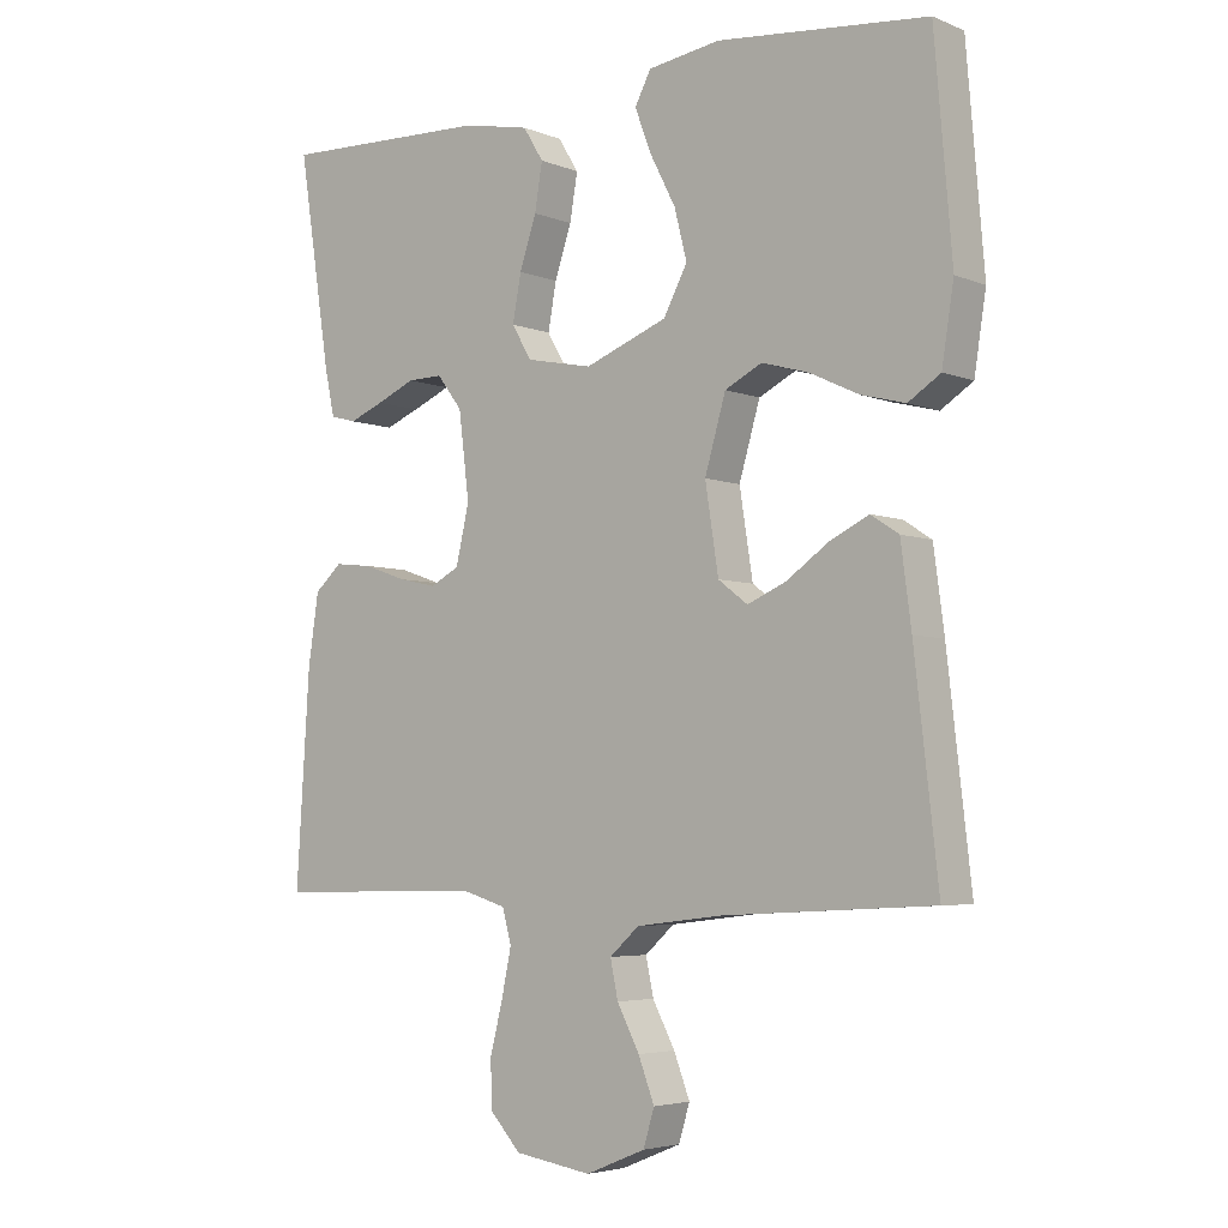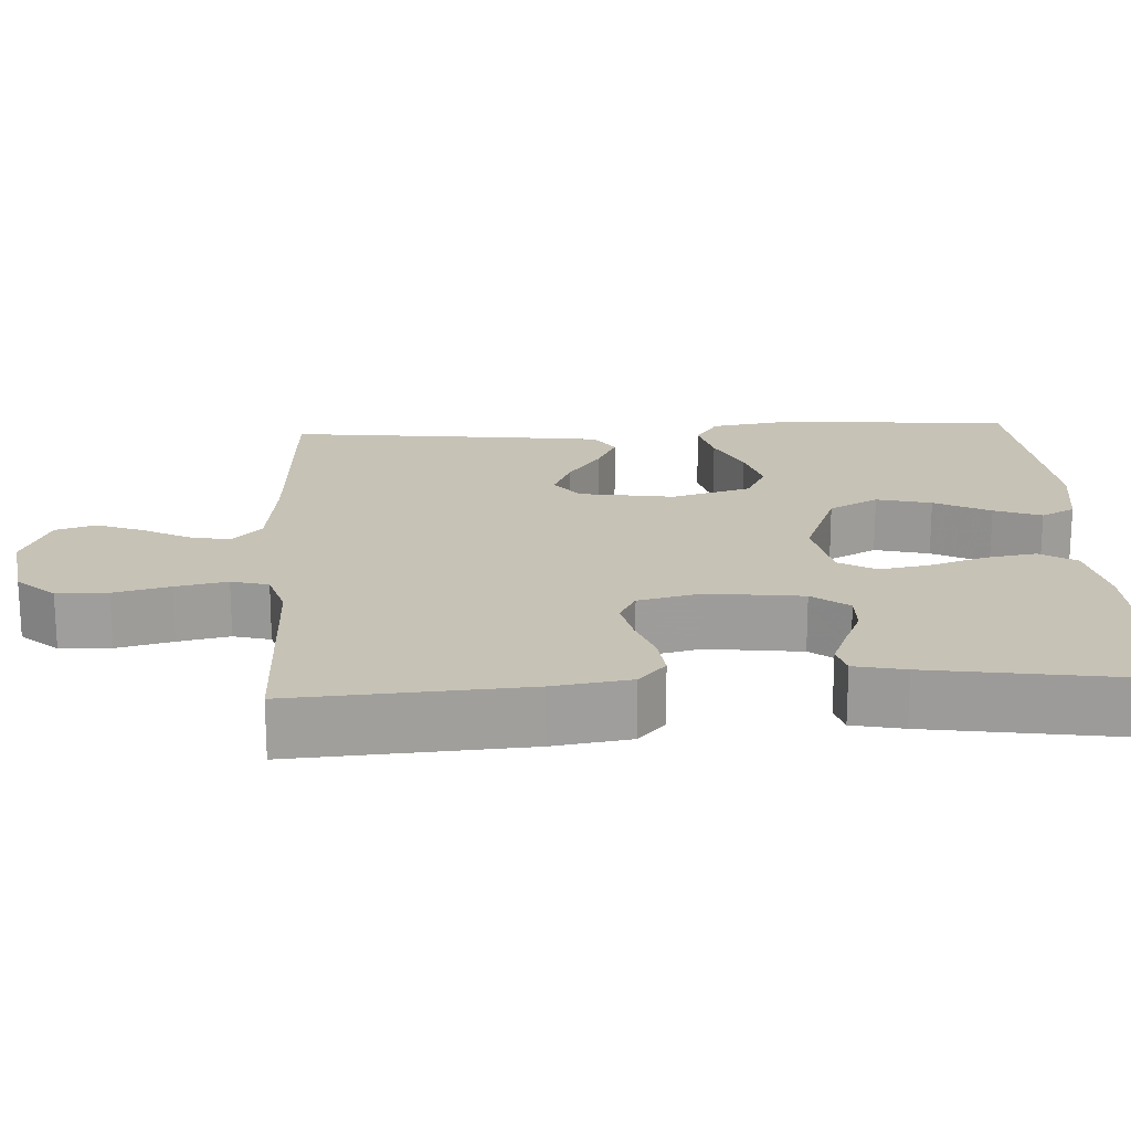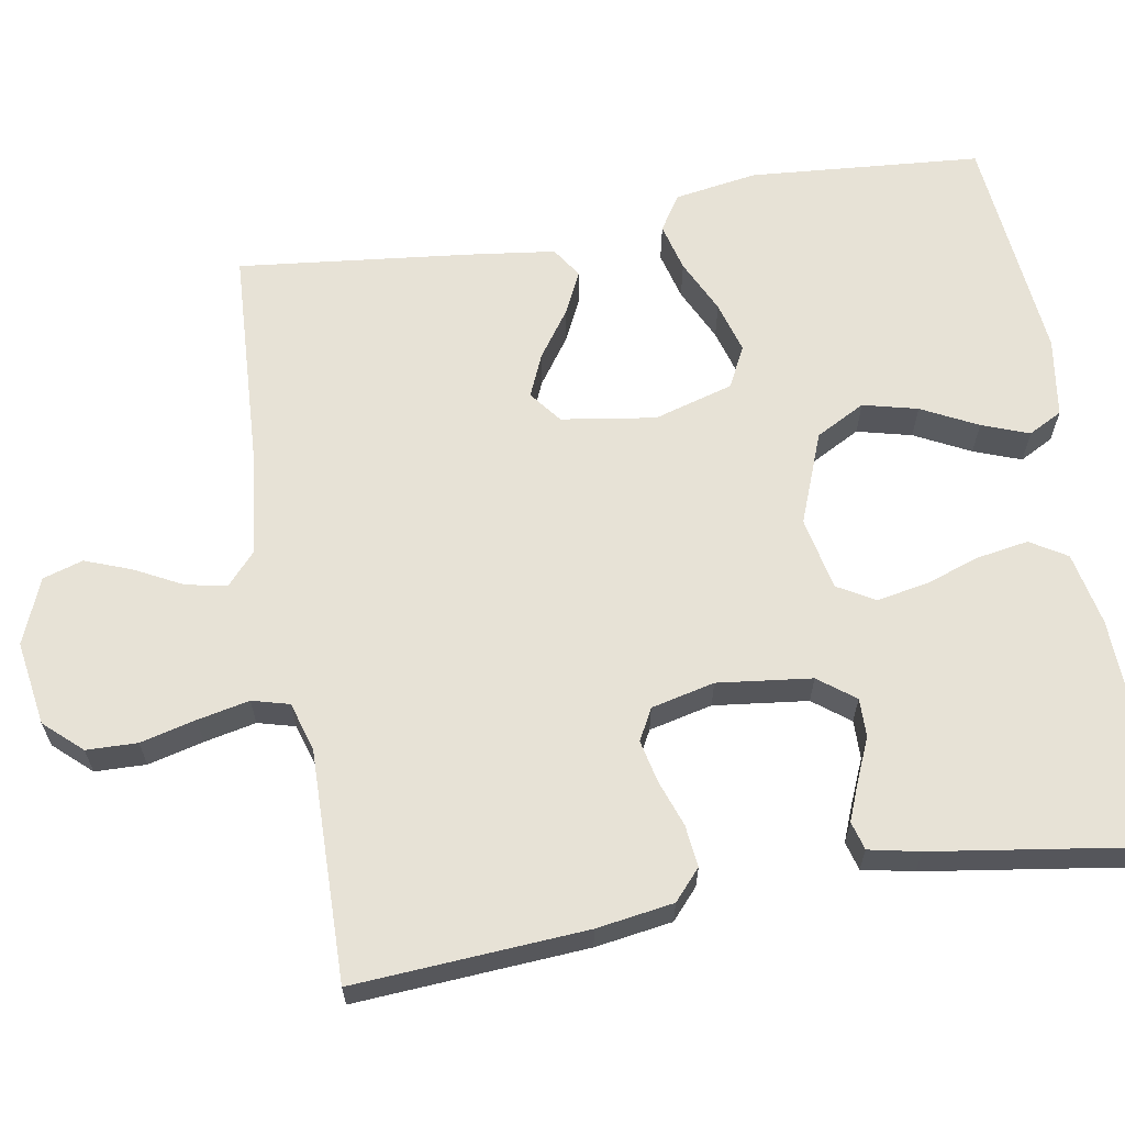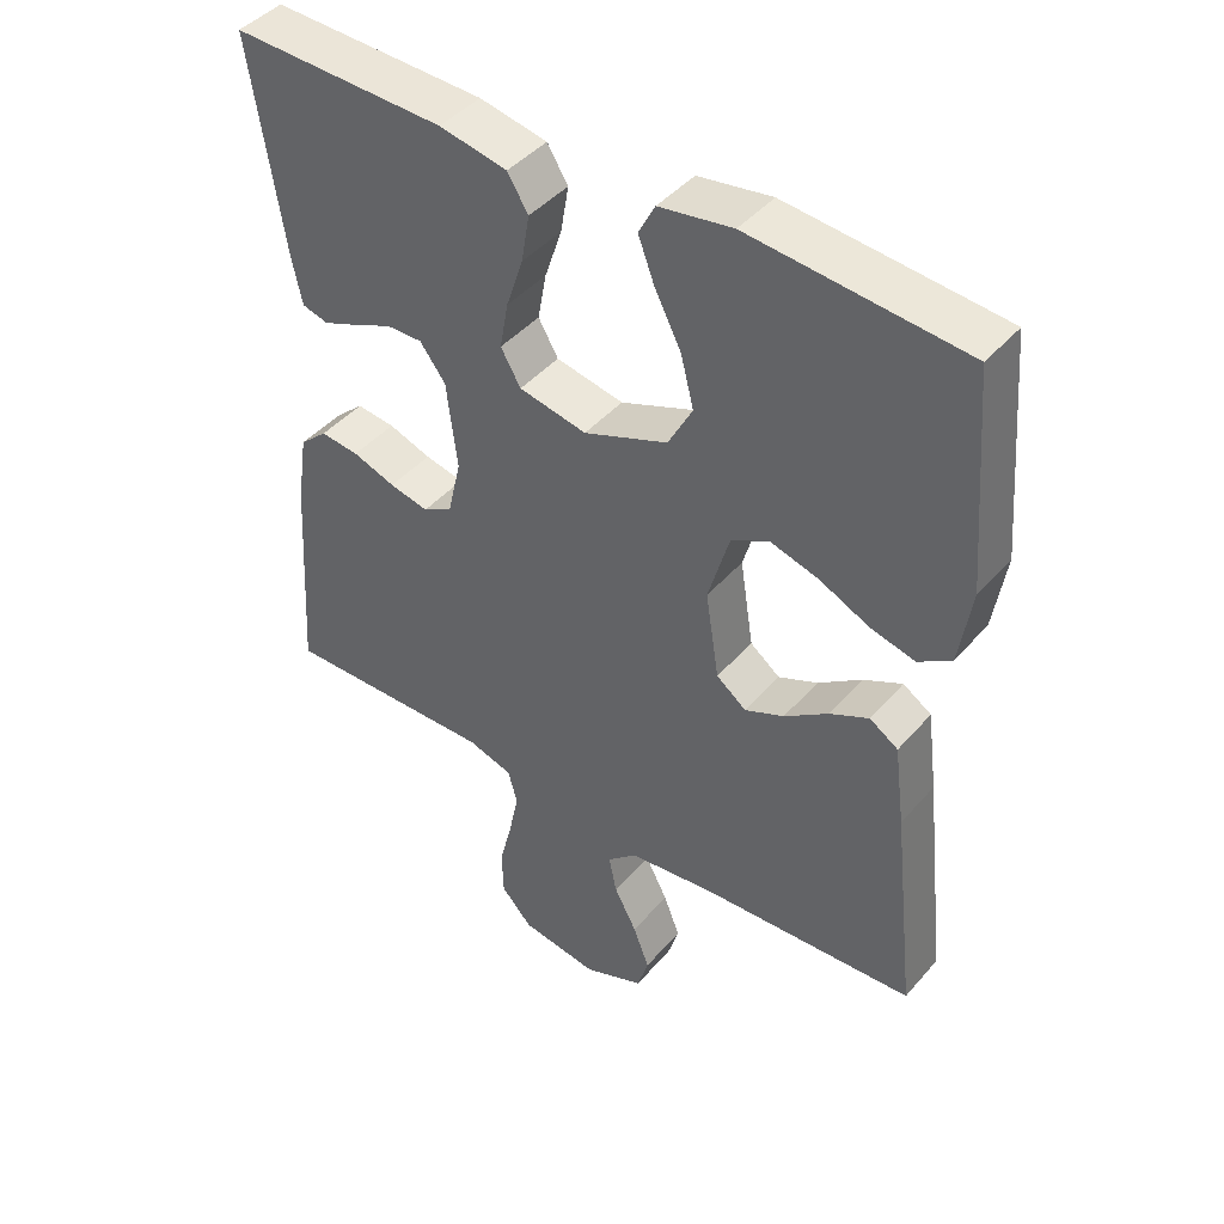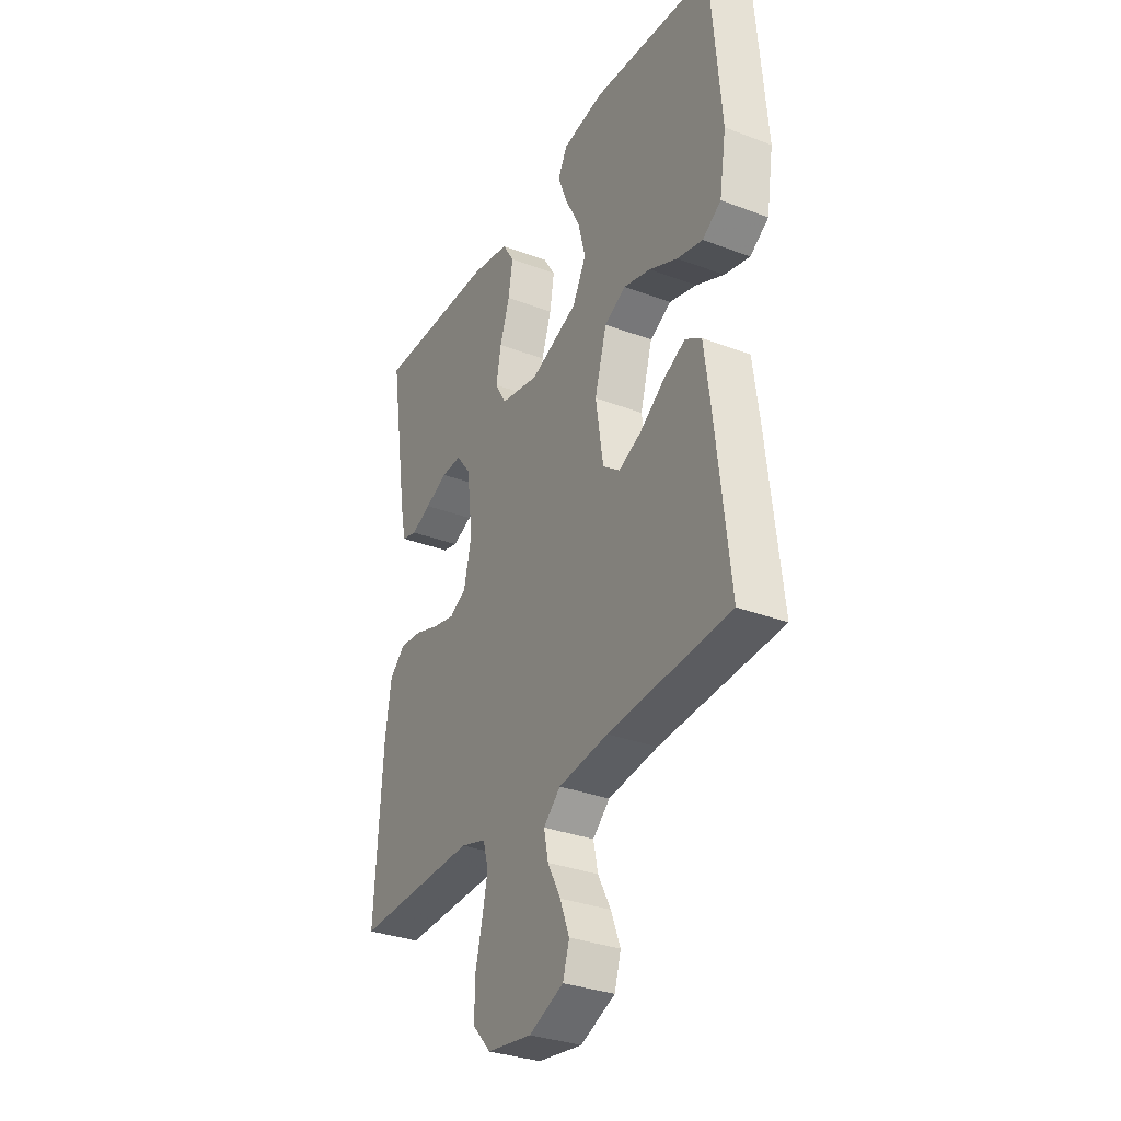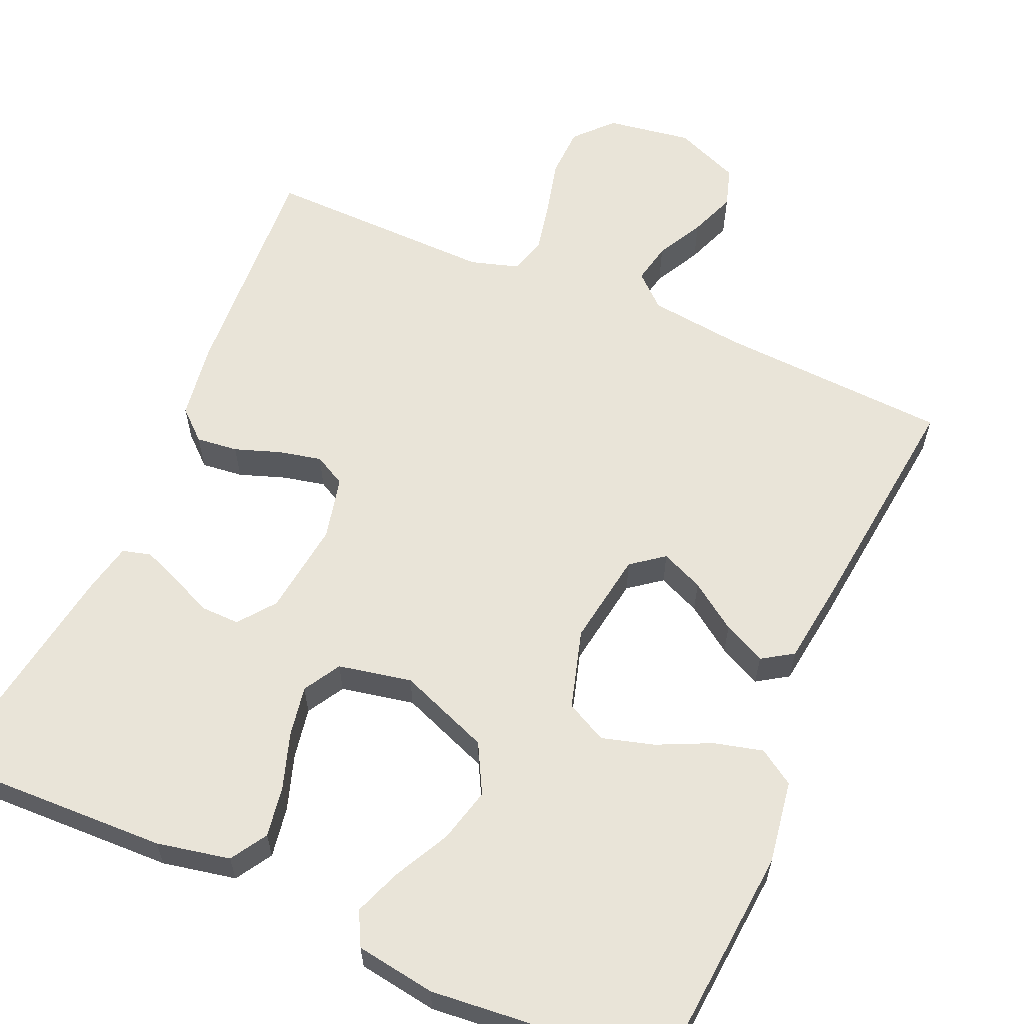
<metadata>
{"format":"obj","ext":"obj","renderer":"f3d","projection":"perspective","resolution":1024,"background":"white","views":[{"elev":-4.6,"azim":38.5,"up":"+Z"},{"elev":19.2,"azim":-93.2,"up":"+Y"},{"elev":63.7,"azim":-99.9,"up":"+Y"},{"elev":43.8,"azim":37.6,"up":"+Z"},{"elev":-32.6,"azim":62.2,"up":"+Z"},{"elev":60.5,"azim":23.6,"up":"+Y"}]}
</metadata>
<code>
v 0.5 0.07 0.5
v 0.525 0.07 0.2
v 0.508 0.07 0.092
v 0.462 0.07 0.062
v 0.399 0.07 0.078
v 0.329 0.07 0.111
v 0.262 0.07 0.13
v 0.209 0.07 0.103
v 0.179 0.07 0
v 0.198 0.07 -0.122
v 0.24 0.07 -0.154
v 0.295 0.07 -0.13
v 0.356 0.07 -0.087
v 0.411 0.07 -0.06
v 0.451 0.07 -0.086
v 0.466 0.07 -0.2
v 0.5 0.07 -0.5
v 0.2 0.07 -0.517
v 0.077 0.07 -0.532
v 0.035 0.07 -0.57
v 0.046 0.07 -0.623
v 0.078 0.07 -0.684
v 0.101 0.07 -0.744
v 0.085 0.07 -0.796
v 0 0.07 -0.831
v -0.11 0.07 -0.814
v -0.154 0.07 -0.766
v -0.156 0.07 -0.7
v -0.138 0.07 -0.628
v -0.124 0.07 -0.561
v -0.137 0.07 -0.513
v -0.2 0.07 -0.494
v -0.5 0.07 -0.5
v -0.481 0.07 -0.2
v -0.466 0.07 -0.1
v -0.427 0.07 -0.065
v -0.373 0.07 -0.071
v -0.313 0.07 -0.092
v -0.258 0.07 -0.104
v -0.217 0.07 -0.082
v -0.198 0.07 0
v -0.213 0.07 0.122
v -0.249 0.07 0.169
v -0.299 0.07 0.168
v -0.354 0.07 0.144
v -0.403 0.07 0.124
v -0.44 0.07 0.134
v -0.454 0.07 0.2
v -0.5 0.07 0.5
v -0.2 0.07 0.491
v -0.105 0.07 0.472
v -0.076 0.07 0.425
v -0.087 0.07 0.359
v -0.111 0.07 0.287
v -0.123 0.07 0.221
v -0.095 0.07 0.173
v 0 0.07 0.154
v 0.118 0.07 0.2
v 0.152 0.07 0.264
v 0.134 0.07 0.335
v 0.097 0.07 0.407
v 0.074 0.07 0.468
v 0.097 0.07 0.512
v 0.2 0.07 0.528
v 0.5 0 0.5
v 0.525 0 0.2
v 0.508 0 0.092
v 0.462 0 0.062
v 0.399 0 0.078
v 0.329 0 0.111
v 0.262 0 0.13
v 0.209 0 0.103
v 0.179 0 0
v 0.198 0 -0.122
v 0.24 0 -0.154
v 0.295 0 -0.13
v 0.356 0 -0.087
v 0.411 0 -0.06
v 0.451 0 -0.086
v 0.466 0 -0.2
v 0.5 0 -0.5
v 0.2 0 -0.517
v 0.077 0 -0.532
v 0.035 0 -0.57
v 0.046 0 -0.623
v 0.078 0 -0.684
v 0.101 0 -0.744
v 0.085 0 -0.796
v 0 0 -0.831
v -0.11 0 -0.814
v -0.154 0 -0.766
v -0.156 0 -0.7
v -0.138 0 -0.628
v -0.124 0 -0.561
v -0.137 0 -0.513
v -0.2 0 -0.494
v -0.5 0 -0.5
v -0.481 0 -0.2
v -0.466 0 -0.1
v -0.427 0 -0.065
v -0.373 0 -0.071
v -0.313 0 -0.092
v -0.258 0 -0.104
v -0.217 0 -0.082
v -0.198 0 0
v -0.213 0 0.122
v -0.249 0 0.169
v -0.299 0 0.168
v -0.354 0 0.144
v -0.403 0 0.124
v -0.44 0 0.134
v -0.454 0 0.2
v -0.5 0 0.5
v -0.2 0 0.491
v -0.105 0 0.472
v -0.076 0 0.425
v -0.087 0 0.359
v -0.111 0 0.287
v -0.123 0 0.221
v -0.095 0 0.173
v 0 0 0.154
v 0.118 0 0.2
v 0.152 0 0.264
v 0.134 0 0.335
v 0.097 0 0.407
v 0.074 0 0.468
v 0.097 0 0.512
v 0.2 0 0.528
f 4 5 6
f 3 4 6
f 2 3 6
f 1 2 6
f 64 1 6
f 63 64 6
f 62 63 6
f 61 62 6
f 60 61 6
f 59 60 6 7
f 58 59 7 8
f 57 58 8 9
f 56 57 9 10
f 52 53 54
f 51 52 54
f 50 51 54
f 49 50 54
f 48 49 54
f 47 48 54
f 46 47 54
f 45 46 54
f 44 45 54
f 43 44 54 55
f 42 43 55 56
f 36 37 38
f 35 36 38
f 34 35 38
f 33 34 38
f 32 33 38
f 31 32 38 39
f 27 28 29
f 26 27 29
f 25 26 29
f 24 25 29
f 23 24 29
f 22 23 29
f 21 22 29
f 20 21 29 30
f 19 20 30 31
f 16 17 18
f 15 16 18
f 14 15 18
f 13 14 18
f 12 13 18
f 18 19 31
f 12 18 31
f 11 12 31
f 41 42 56 10
f 31 39 40
f 11 31 40
f 10 11 40
f 10 40 41
f 70 69 68
f 70 68 67
f 70 67 66
f 70 66 65
f 70 65 128
f 70 128 127
f 70 127 126
f 70 126 125
f 70 125 124
f 71 70 124 123
f 72 71 123 122
f 73 72 122 121
f 74 73 121 120
f 118 117 116
f 118 116 115
f 118 115 114
f 118 114 113
f 118 113 112
f 118 112 111
f 118 111 110
f 118 110 109
f 118 109 108
f 119 118 108 107
f 120 119 107 106
f 102 101 100
f 102 100 99
f 102 99 98
f 102 98 97
f 102 97 96
f 103 102 96 95
f 93 92 91
f 93 91 90
f 93 90 89
f 93 89 88
f 93 88 87
f 93 87 86
f 93 86 85
f 94 93 85 84
f 95 94 84 83
f 82 81 80
f 82 80 79
f 82 79 78
f 82 78 77
f 82 77 76
f 95 83 82
f 95 82 76
f 95 76 75
f 74 120 106 105
f 104 103 95
f 104 95 75
f 104 75 74
f 105 104 74
f 1 65 66 2
f 2 66 67 3
f 3 67 68 4
f 4 68 69 5
f 5 69 70 6
f 6 70 71 7
f 7 71 72 8
f 8 72 73 9
f 9 73 74 10
f 10 74 75 11
f 11 75 76 12
f 12 76 77 13
f 13 77 78 14
f 14 78 79 15
f 15 79 80 16
f 16 80 81 17
f 17 81 82 18
f 18 82 83 19
f 19 83 84 20
f 20 84 85 21
f 21 85 86 22
f 22 86 87 23
f 23 87 88 24
f 24 88 89 25
f 25 89 90 26
f 26 90 91 27
f 27 91 92 28
f 28 92 93 29
f 29 93 94 30
f 30 94 95 31
f 31 95 96 32
f 32 96 97 33
f 33 97 98 34
f 34 98 99 35
f 35 99 100 36
f 36 100 101 37
f 37 101 102 38
f 38 102 103 39
f 39 103 104 40
f 40 104 105 41
f 41 105 106 42
f 42 106 107 43
f 43 107 108 44
f 44 108 109 45
f 45 109 110 46
f 46 110 111 47
f 47 111 112 48
f 48 112 113 49
f 49 113 114 50
f 50 114 115 51
f 51 115 116 52
f 52 116 117 53
f 53 117 118 54
f 54 118 119 55
f 55 119 120 56
f 56 120 121 57
f 57 121 122 58
f 58 122 123 59
f 59 123 124 60
f 60 124 125 61
f 61 125 126 62
f 62 126 127 63
f 63 127 128 64
f 64 128 65 1

</code>
